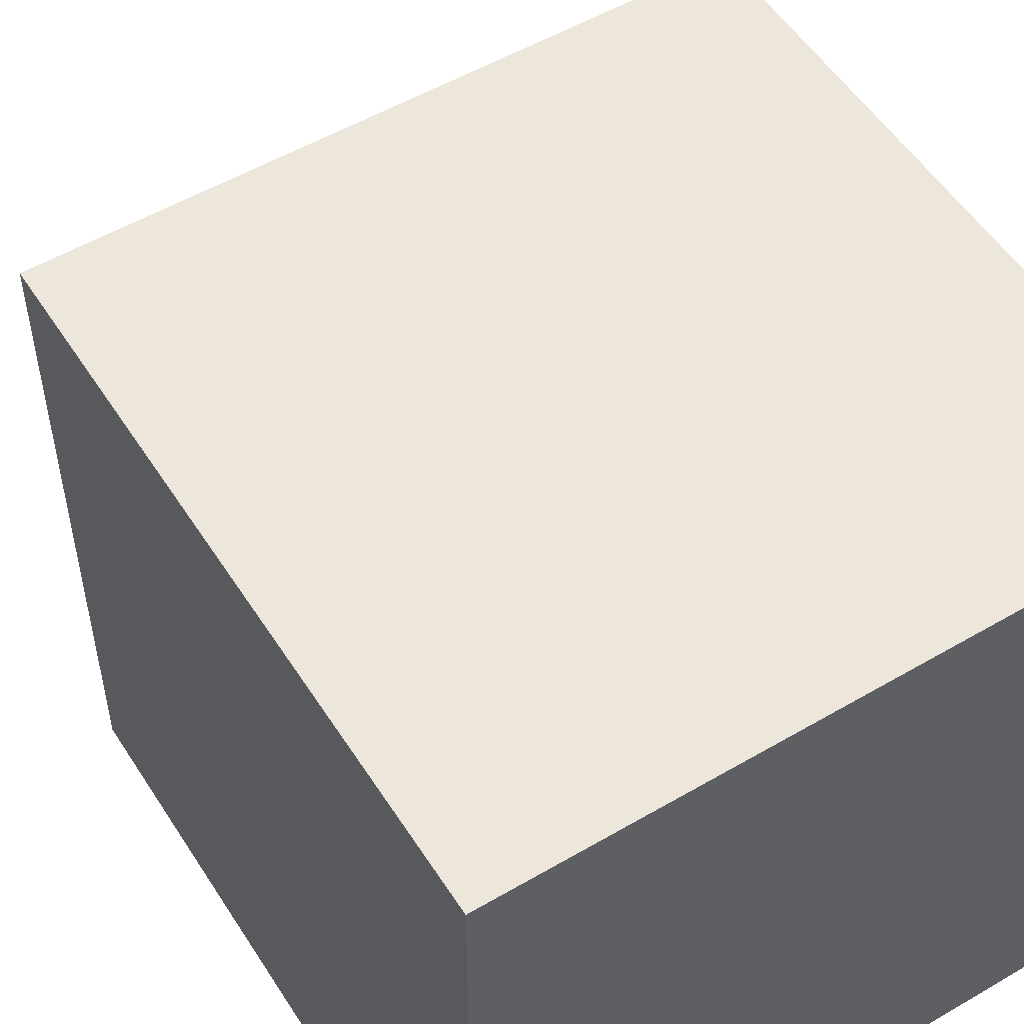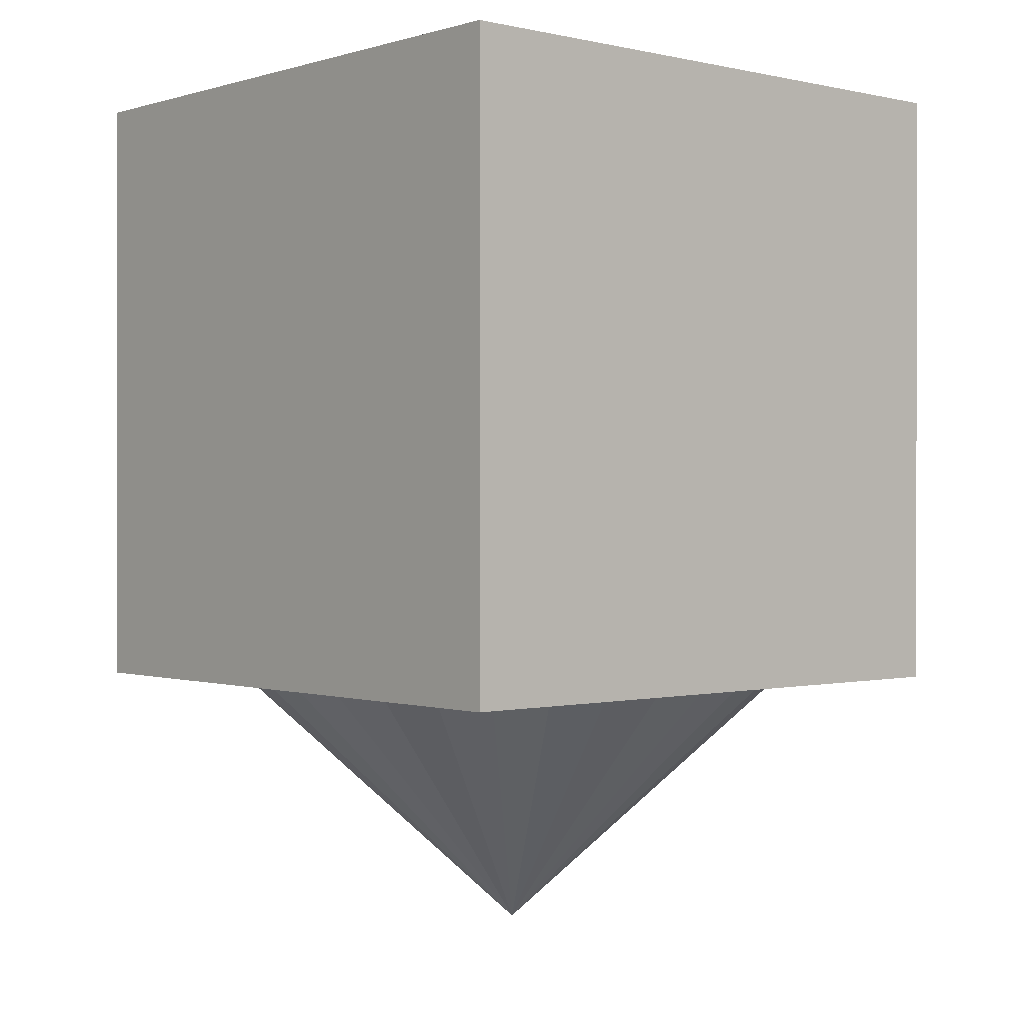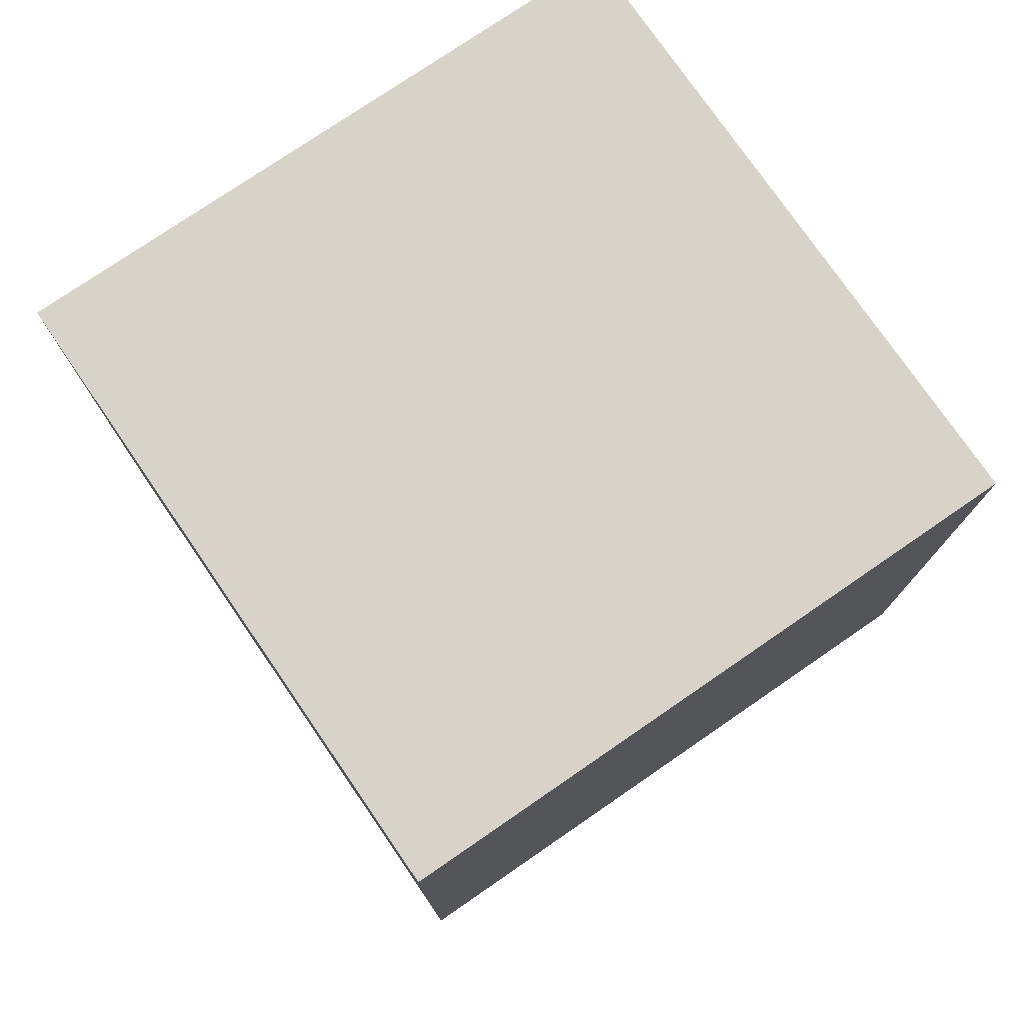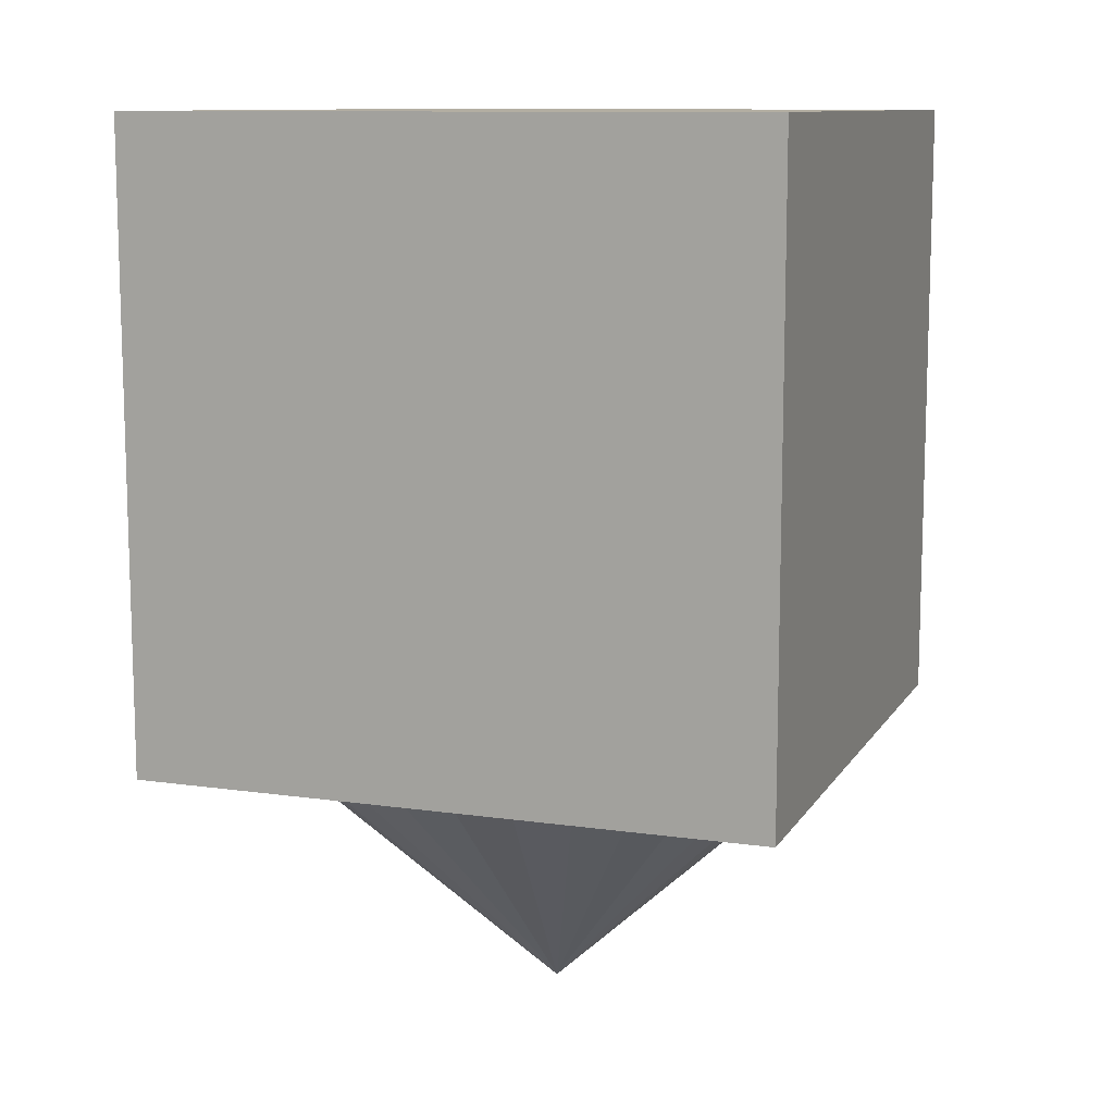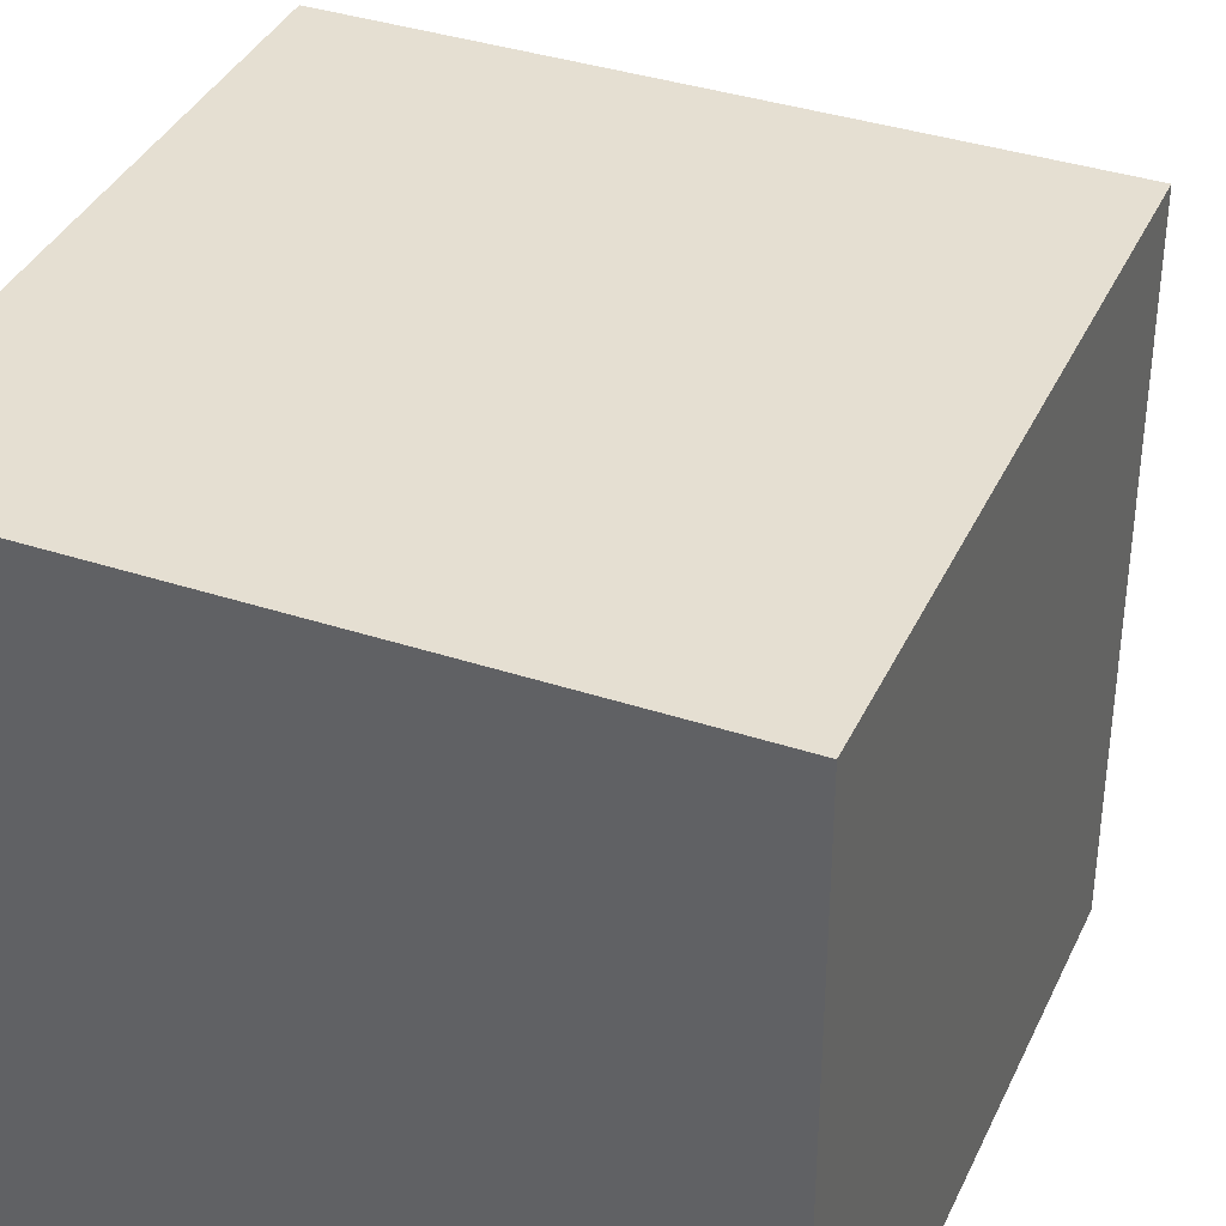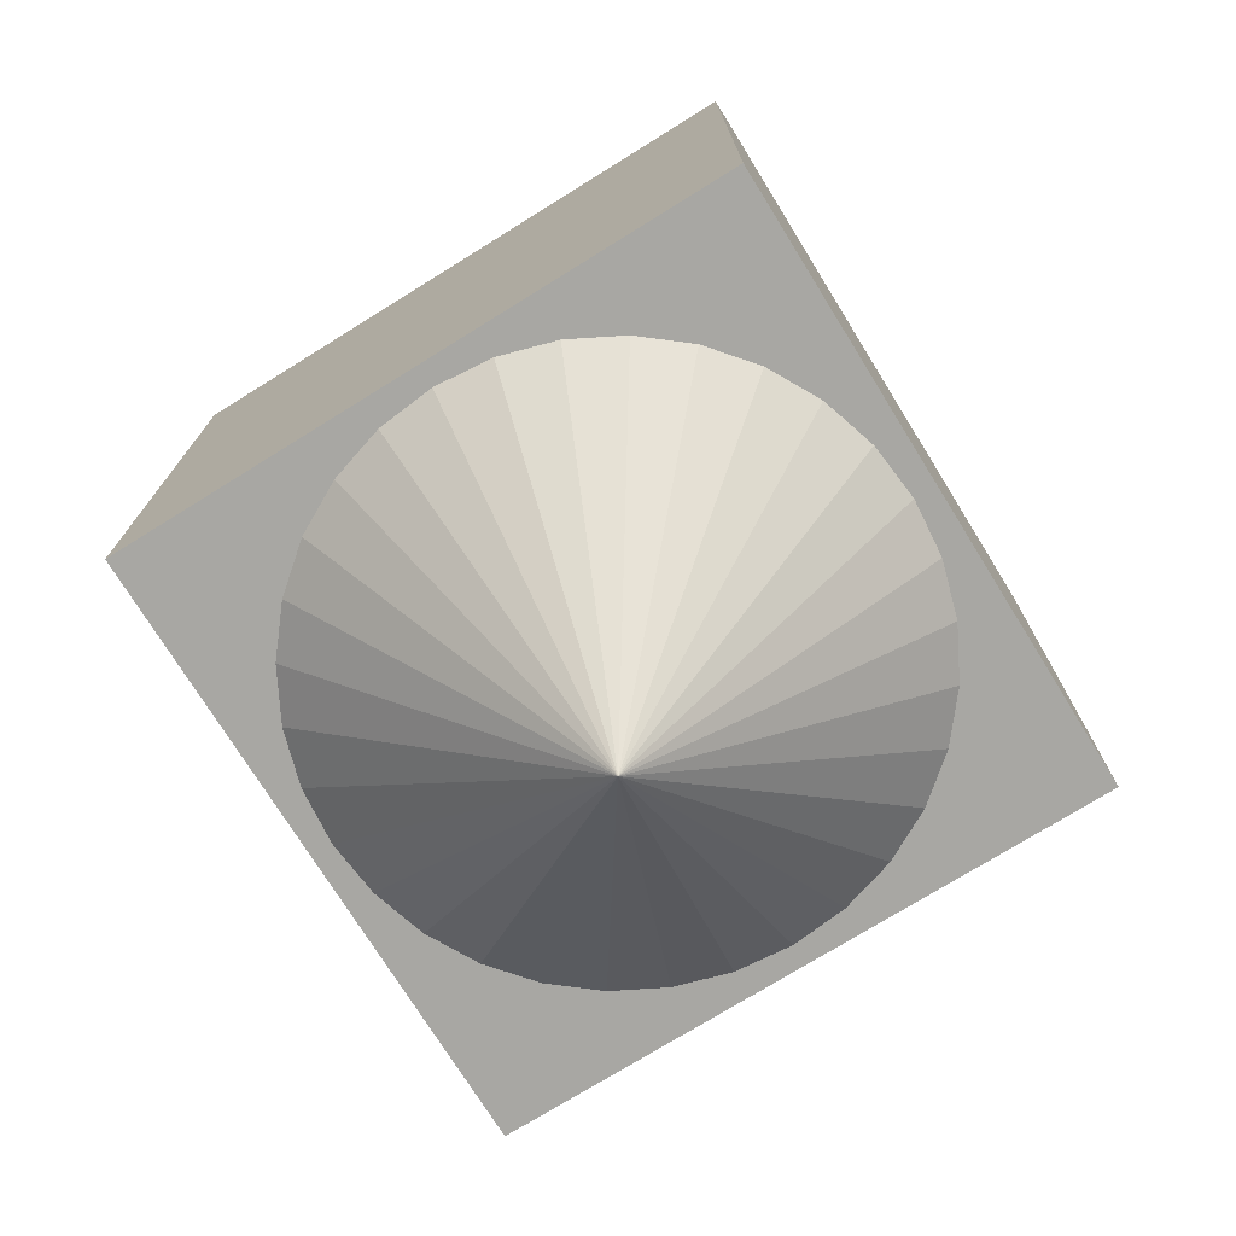
<metadata>
{"format":"obj","ext":"obj","renderer":"f3d","projection":"perspective","resolution":1024,"background":"white","views":[{"elev":53.6,"azim":-32.0,"up":"+Y"},{"elev":0.2,"azim":-131.2,"up":"+Z"},{"elev":76.5,"azim":145.5,"up":"+Z"},{"elev":10.8,"azim":-70.3,"up":"+Z"},{"elev":37.4,"azim":22.9,"up":"+Y"},{"elev":-74.5,"azim":121.8,"up":"+Z"}]}
</metadata>
<code>
o Cube
v 1 1 -1
v 1 -1 -1
v 1 1 1
v 1 -1 1
v -1 1 -1
v -1 -1 -1
v -1 1 1
v -1 -1 1
f 1 5 7 3
f 4 3 7 8
f 8 7 5 6
f 6 2 4 8
f 2 1 3 4
f 6 5 1 2
o 円錐
v -1 0 -0.9356
v -0.9808 -0.1951 -0.9356
v -0.9239 -0.3827 -0.9356
v -0.8315 -0.5556 -0.9356
v -0.7071 -0.7071 -0.9356
v -0.5556 -0.8315 -0.9356
v -0.3827 -0.9239 -0.9356
v -0.1951 -0.9808 -0.9356
v -0 -1 -0.9356
v 0.1951 -0.9808 -0.9356
v 0.3827 -0.9239 -0.9356
v 0.5556 -0.8315 -0.9356
v 0.7071 -0.7071 -0.9356
v 0.8315 -0.5556 -0.9356
v 0.9239 -0.3827 -0.9356
v 0.9808 -0.1951 -0.9356
v 1 0 -0.9356
v 0.9808 0.1951 -0.9356
v 0.9239 0.3827 -0.9356
v 0.8315 0.5556 -0.9356
v 0.7071 0.7071 -0.9356
v 0.5556 0.8315 -0.9356
v 0.3827 0.9239 -0.9356
v 0.1951 0.9808 -0.9356
v 0 1 -0.9356
v -0.1951 0.9808 -0.9356
v -0.3827 0.9239 -0.9356
v -0.5556 0.8315 -0.9356
v -0.7071 0.7071 -0.9356
v -0.8315 0.5556 -0.9356
v -0.9239 0.3827 -0.9356
v -0.9808 0.1951 -0.9356
v 0 -0 -1.851
f 9 41 10
f 10 41 11
f 11 41 12
f 12 41 13
f 13 41 14
f 14 41 15
f 15 41 16
f 16 41 17
f 17 41 18
f 18 41 19
f 19 41 20
f 20 41 21
f 21 41 22
f 22 41 23
f 23 41 24
f 24 41 25
f 25 41 26
f 26 41 27
f 27 41 28
f 28 41 29
f 29 41 30
f 30 41 31
f 31 41 32
f 32 41 33
f 33 41 34
f 34 41 35
f 35 41 36
f 36 41 37
f 37 41 38
f 38 41 39
f 9 10 11 12 13 14 15 16 17 18 19 20 21 22 23 24 25 26 27 28 29 30 31 32 33 34 35 36 37 38 39 40
f 39 41 40
f 40 41 9

</code>
